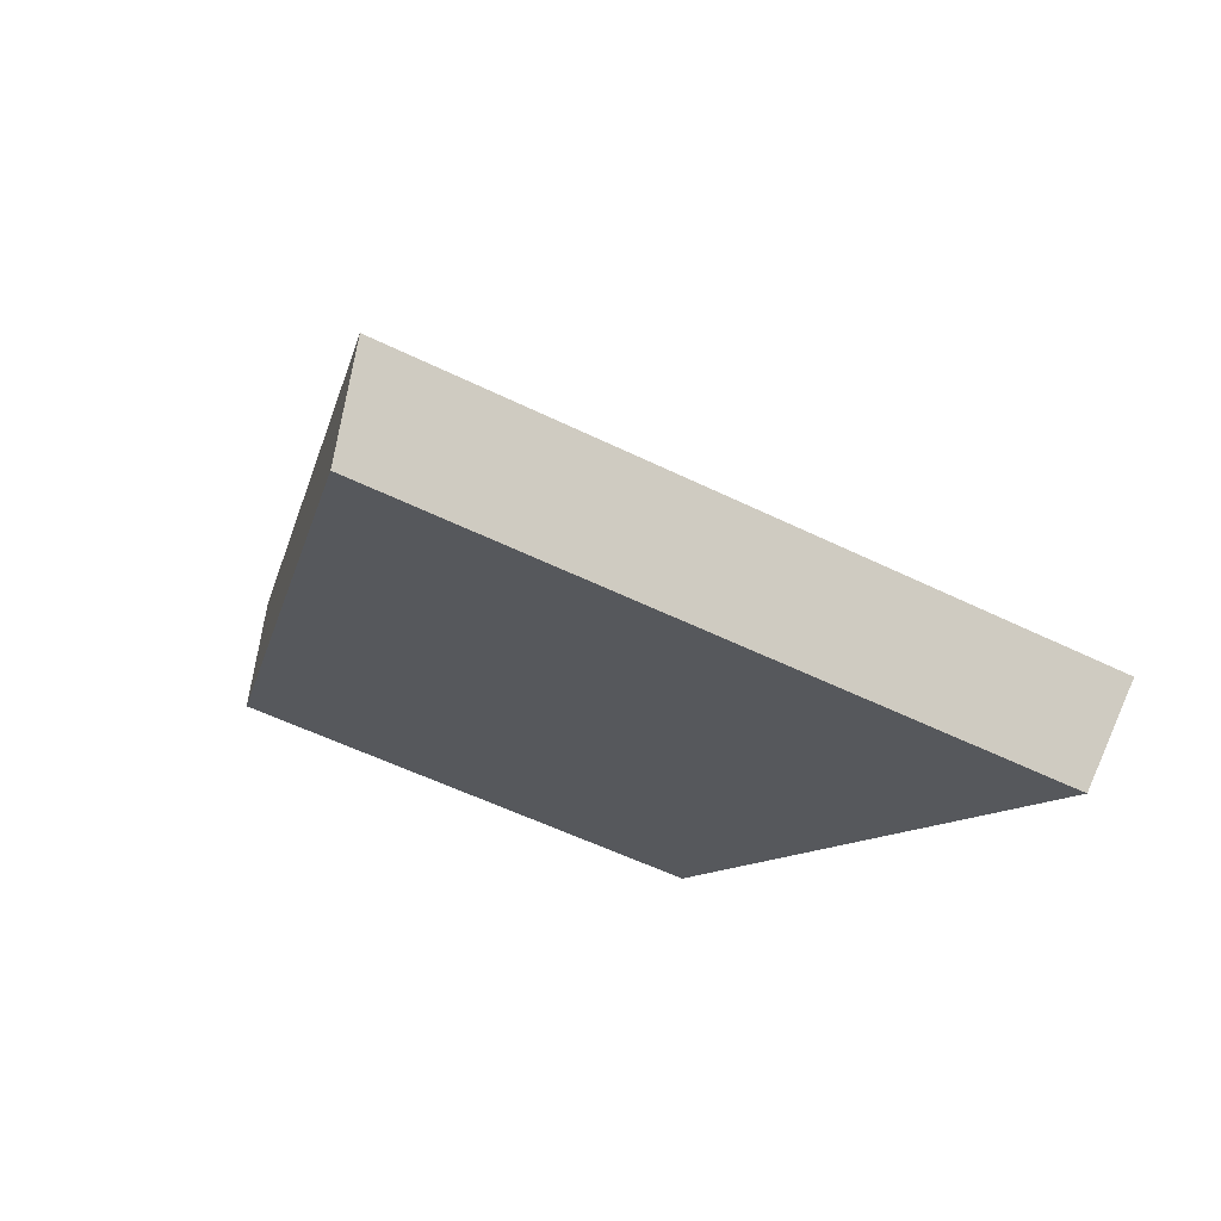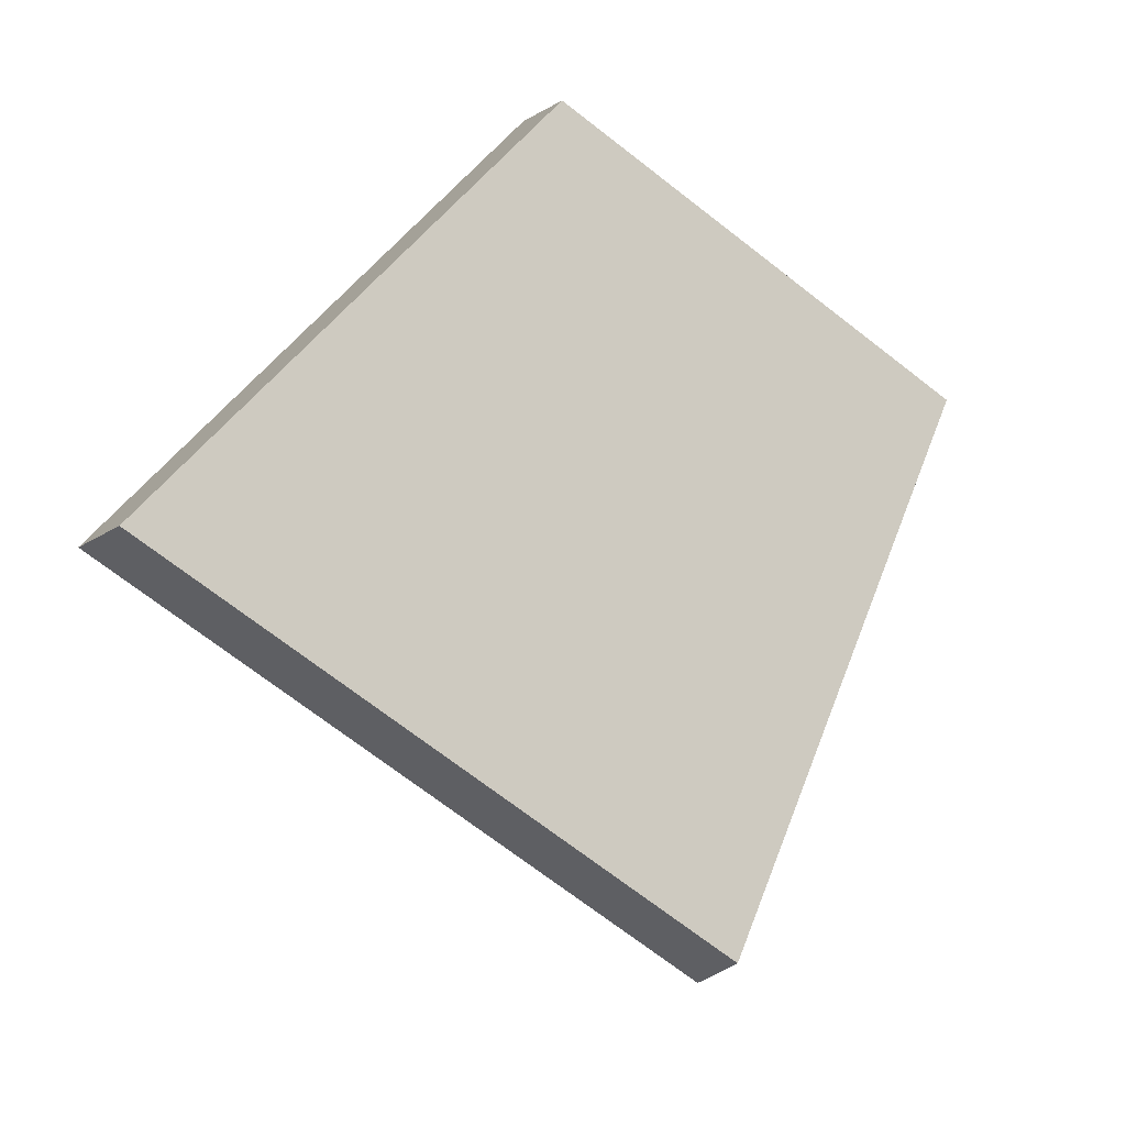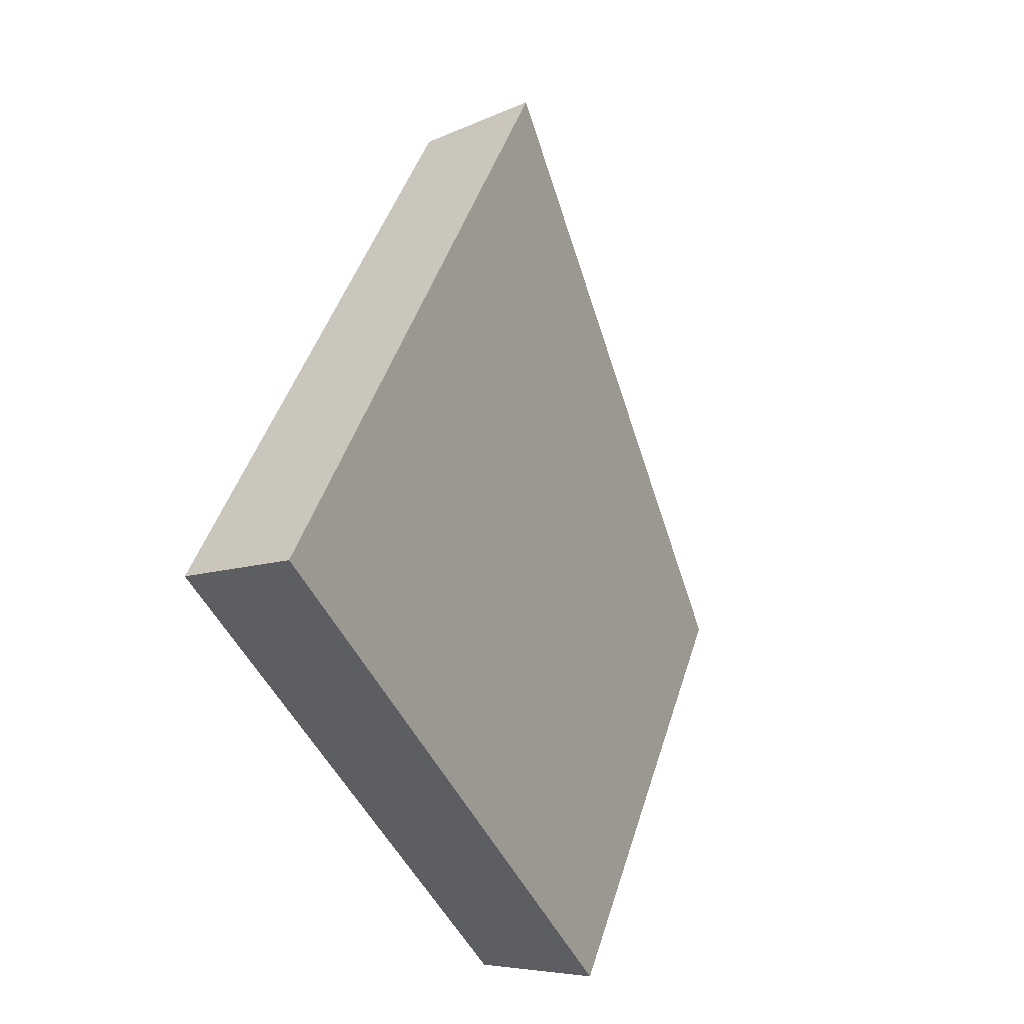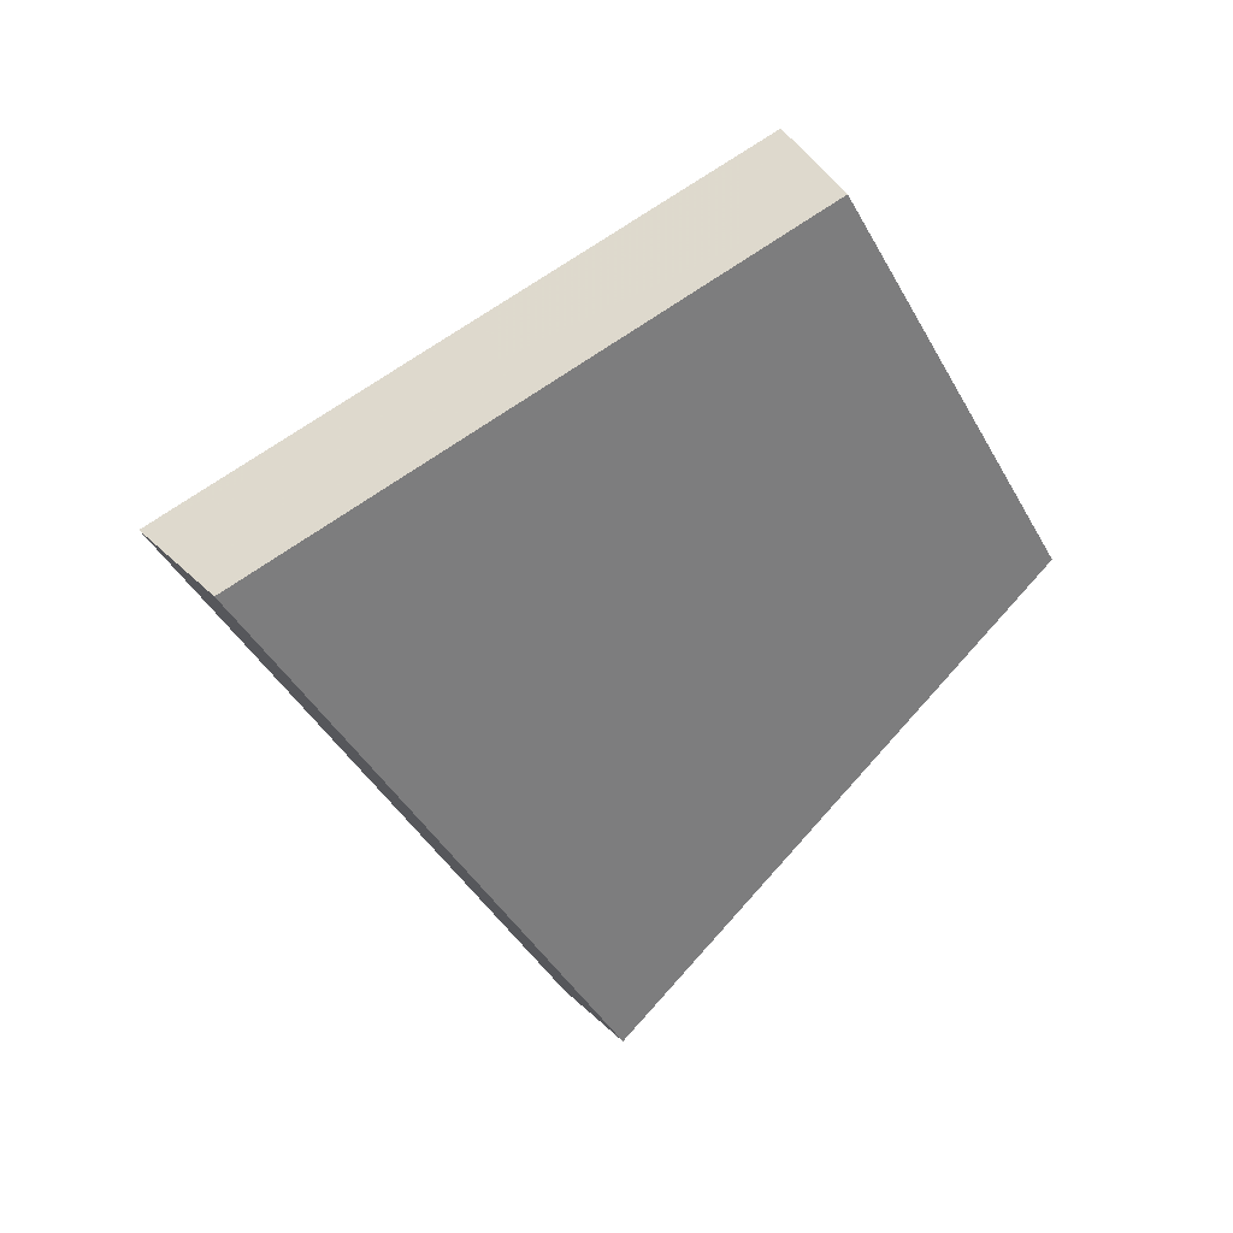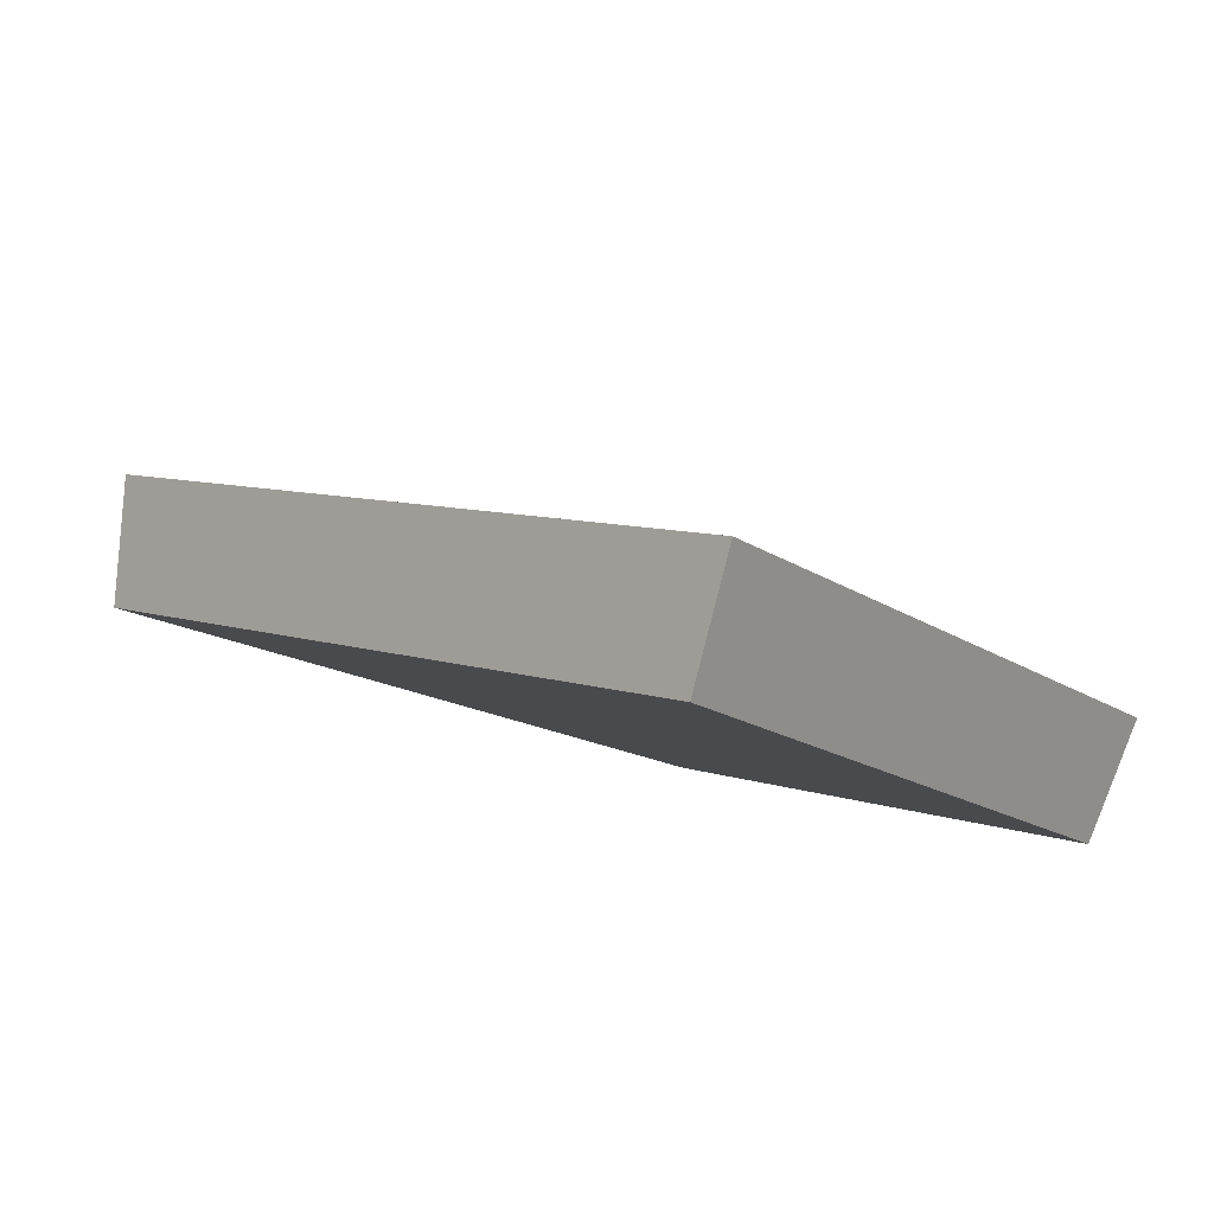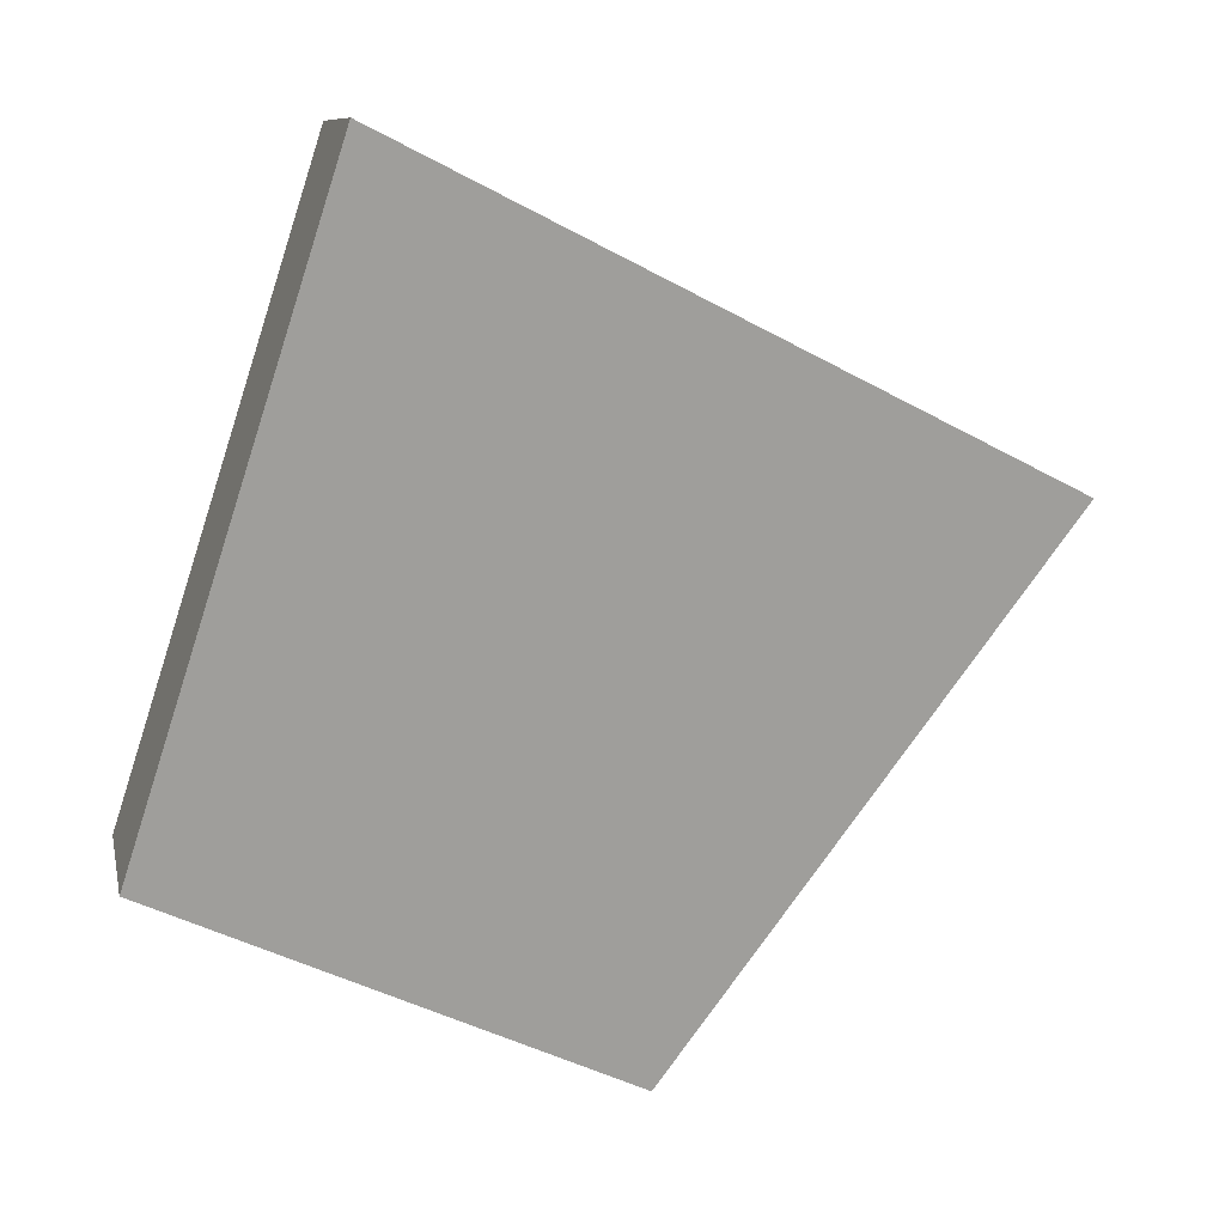
<metadata>
{"format":"obj","ext":"obj","renderer":"f3d","projection":"perspective","resolution":1024,"background":"white","views":[{"elev":-53.2,"azim":-62.3,"up":"+Y"},{"elev":-72.3,"azim":108.0,"up":"+Y"},{"elev":76.1,"azim":108.6,"up":"+Z"},{"elev":-41.6,"azim":82.3,"up":"+Y"},{"elev":56.8,"azim":35.3,"up":"+Z"},{"elev":46.2,"azim":178.0,"up":"+Z"}]}
</metadata>
<code>
v 2.032 0.1324 2.505
v 2.022 0.1324 2.499
v 2.028 0.1378 2.493
v 2.035 0.1378 2.497
v 2.028 0.1394 2.494
v 2.028 0.1378 2.493
v 2.022 0.1324 2.499
v 2.021 0.1339 2.5
v 2.034 0.1394 2.498
v 2.035 0.1378 2.497
v 2.028 0.1378 2.493
v 2.028 0.1394 2.494
v 2.021 0.1339 2.5
v 2.022 0.1324 2.499
v 2.032 0.1324 2.505
v 2.031 0.1339 2.506
v 2.031 0.1339 2.506
v 2.032 0.1324 2.505
v 2.035 0.1378 2.497
v 2.034 0.1394 2.498
v 2.034 0.1394 2.498
v 2.028 0.1394 2.494
v 2.021 0.1339 2.5
v 2.031 0.1339 2.506
f 1 2 3
f 1 3 4
f 5 6 7
f 5 7 8
f 9 10 11
f 9 11 12
f 13 14 15
f 13 15 16
f 17 18 19
f 17 19 20
f 21 22 23
f 21 23 24

</code>
